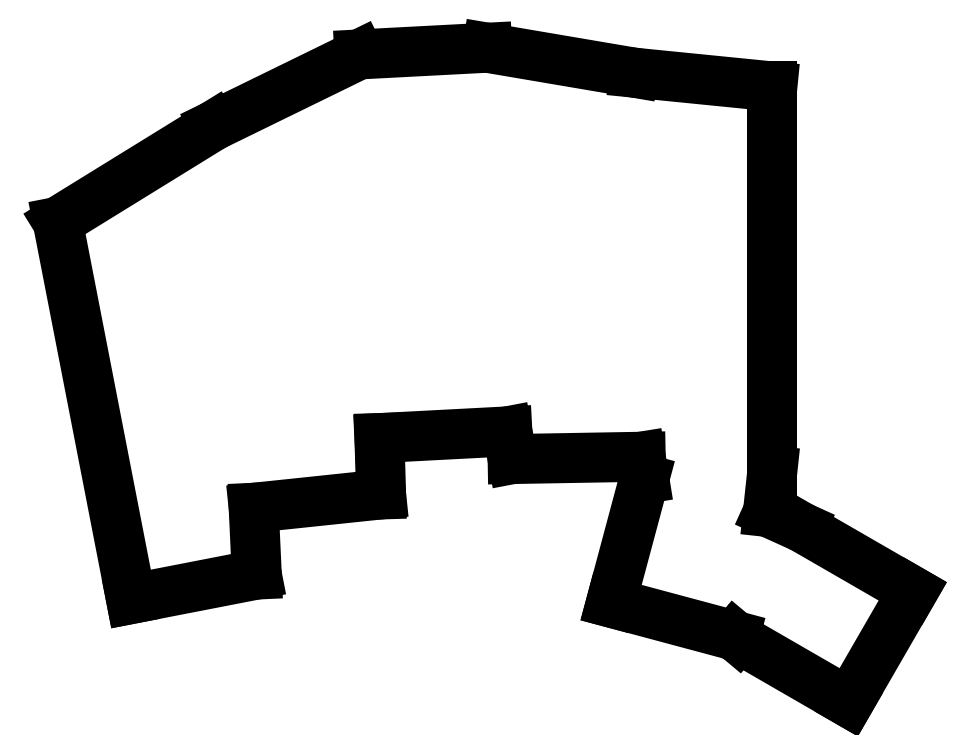
<metadata>
{"format":"dxf","ext":"dxf","renderer":"ezdxf+matplotlib","layout":"modelspace","background":"white","min_lineweight":24,"dpi":150}
</metadata>
<code>
0
SECTION
2
ENTITIES
0
LINE
8
0
10
191.4
20
-142.3
11
206.1
21
-150.8
0
LINE
8
0
10
206.1
20
-150.8
11
197.6
21
-165.5
0
LINE
8
0
10
197.6
20
-165.5
11
182.9
21
-157
0
LINE
8
0
10
182.9
20
-157
11
182.5
21
-156.6
0
LINE
8
0
10
182.5
20
-156.6
11
166.1
21
-152.2
0
LINE
8
0
10
166.1
20
-152.2
11
170.5
21
-135.8
0
LINE
8
0
10
170.5
20
-135.8
11
170
21
-132.9
0
LINE
8
0
10
170
20
-132.9
11
153
21
-133.2
0
LINE
8
0
10
153
20
-133.2
11
152.3
21
-129.5
0
LINE
8
0
10
152.3
20
-129.5
11
135.3
21
-130.4
0
LINE
8
0
10
135.3
20
-130.4
11
135.5
21
-137.9
0
LINE
8
0
10
135.5
20
-137.9
11
118.6
21
-139.7
0
LINE
8
0
10
118.6
20
-139.7
11
119
21
-148.5
0
LINE
8
0
10
119
20
-148.5
11
102.3
21
-151.8
0
LINE
8
0
10
102.3
20
-151.8
11
92.61
21
-101.7
0
LINE
8
0
10
92.61
20
-101.7
11
113.3
21
-88.94
0
LINE
8
0
10
113.3
20
-88.94
11
132.6
21
-79.48
0
LINE
8
0
10
132.6
20
-79.48
11
149.6
21
-78.59
0
LINE
8
0
10
149.6
20
-78.59
11
169.1
21
-81.9
0
LINE
8
0
10
169.1
20
-81.9
11
187.5
21
-83.73
0
LINE
8
0
10
187.5
20
-83.73
11
187.5
21
-134.7
0
LINE
8
0
10
187.5
20
-134.7
11
186.9
21
-140.2
0
LINE
8
0
10
186.9
20
-140.2
11
191.4
21
-142.3
0
ENDSEC
0
EOF

</code>
